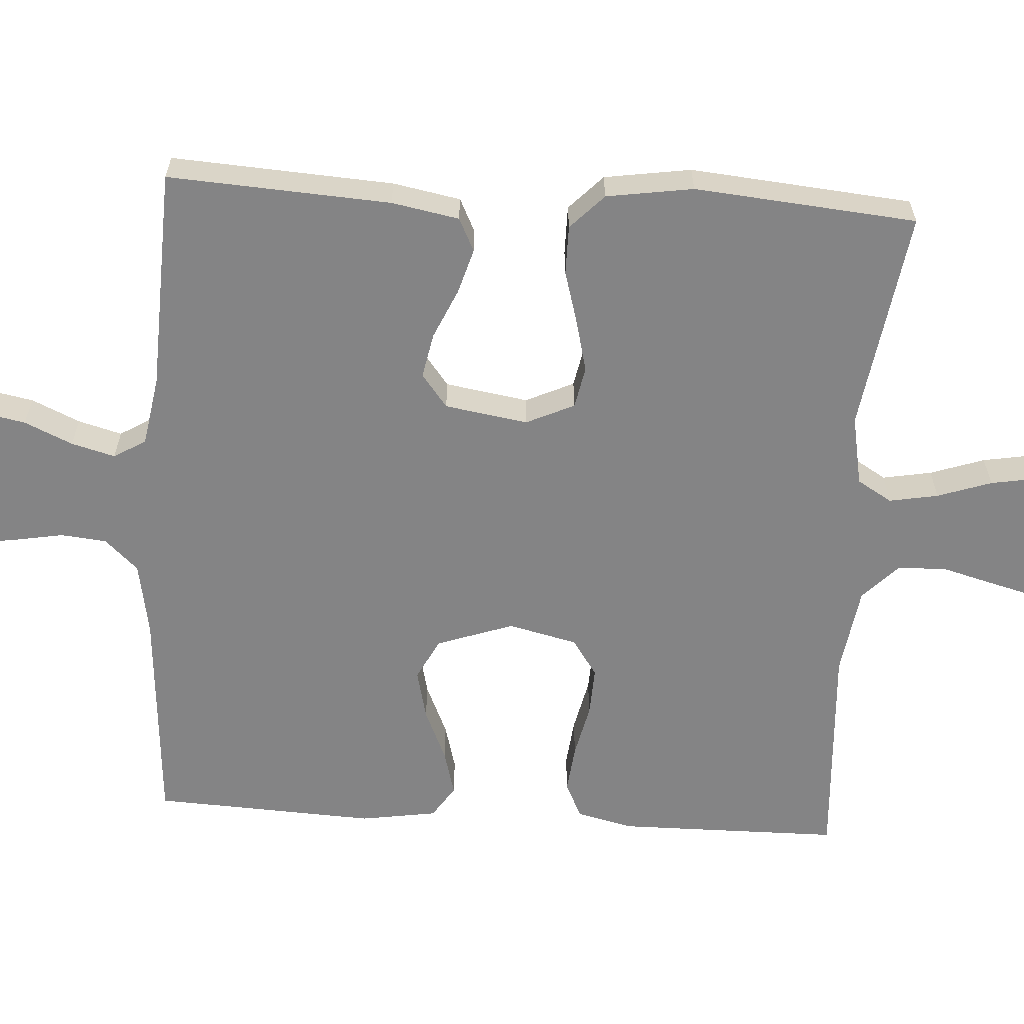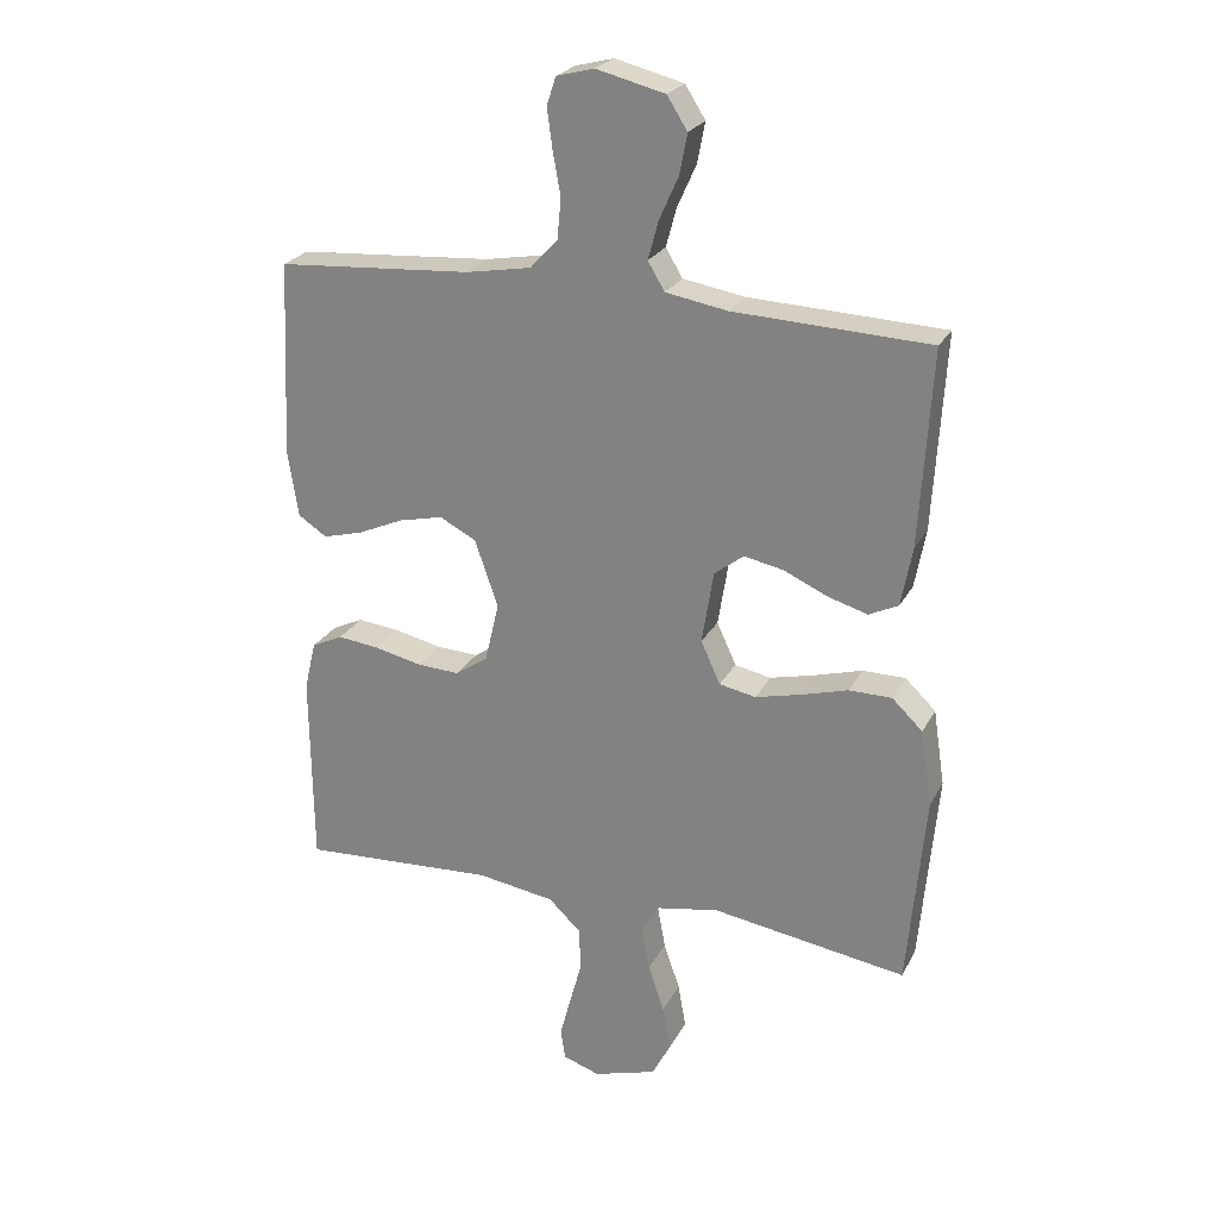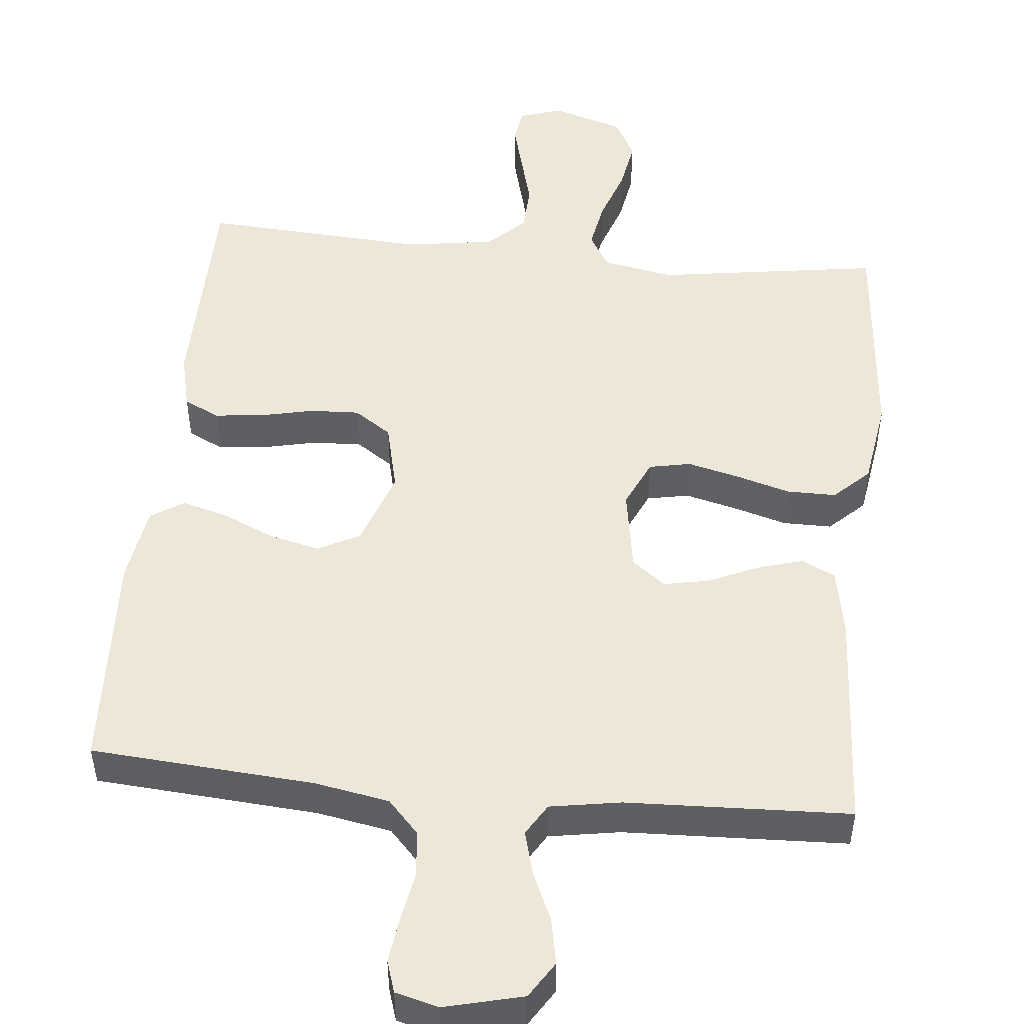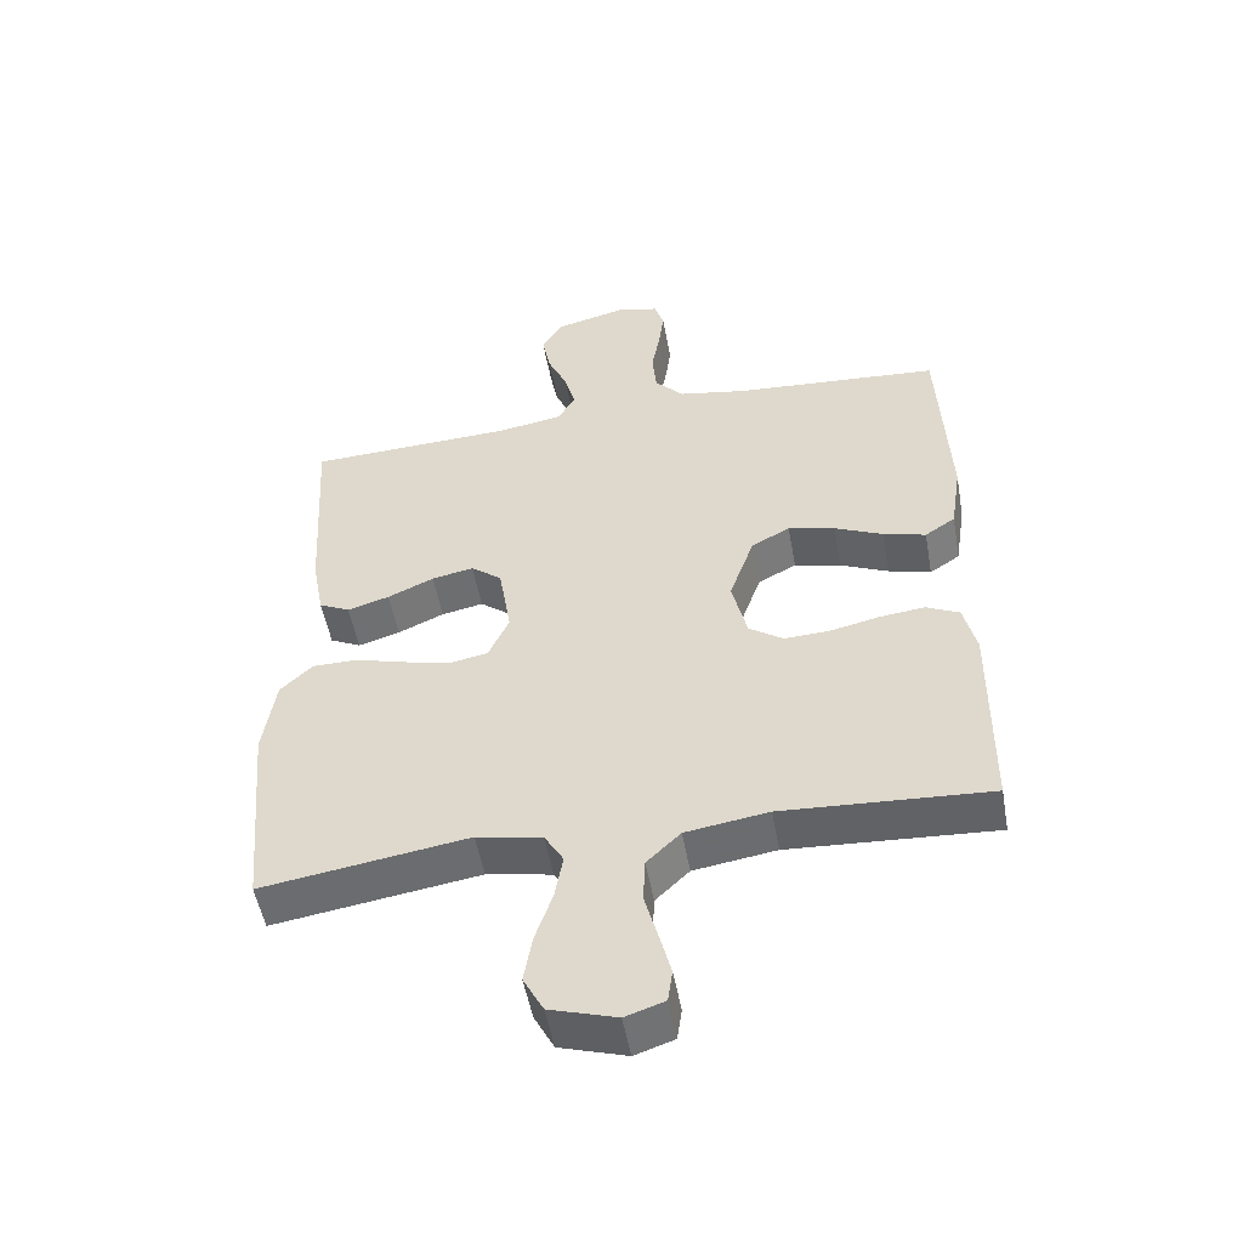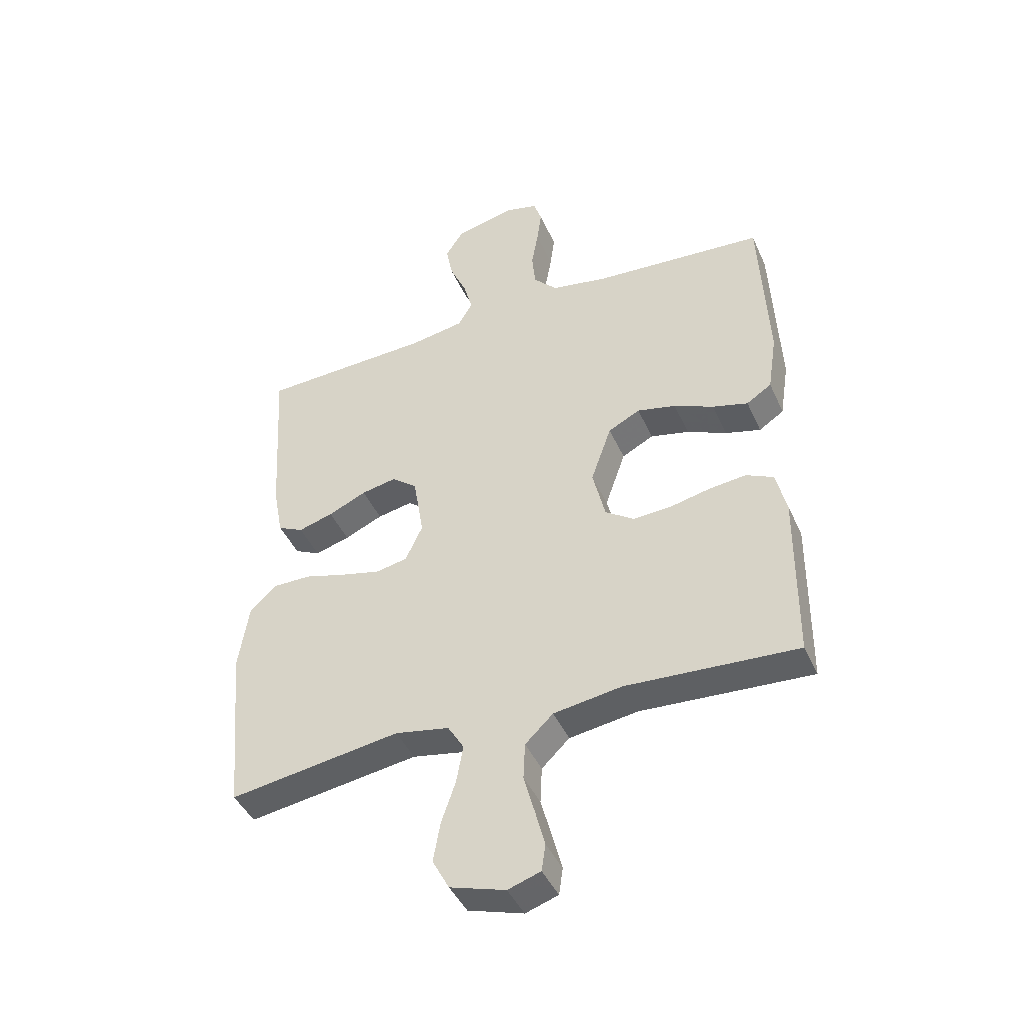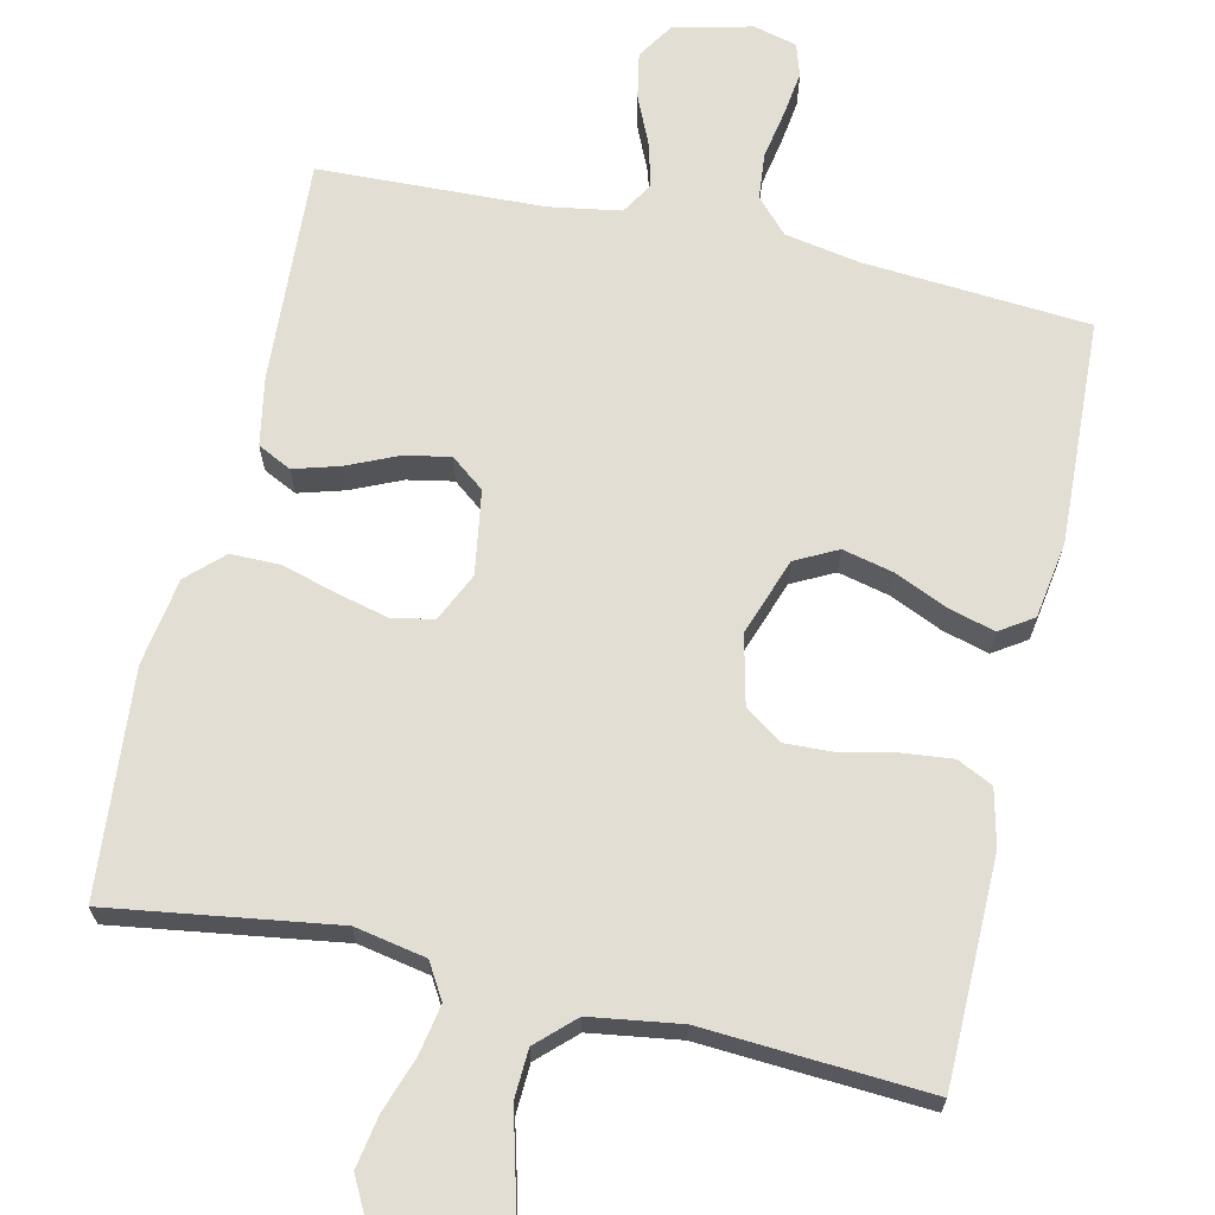
<metadata>
{"format":"obj","ext":"obj","renderer":"f3d","projection":"perspective","resolution":1024,"background":"white","views":[{"elev":-61.5,"azim":86.4,"up":"+Y"},{"elev":24.6,"azim":22.2,"up":"+Z"},{"elev":50.0,"azim":5.7,"up":"+Y"},{"elev":-51.7,"azim":-169.8,"up":"+Z"},{"elev":-43.6,"azim":-156.9,"up":"+Z"},{"elev":67.2,"azim":-167.1,"up":"+Y"}]}
</metadata>
<code>
v 0.5 0.07 0.5
v 0.482 0.07 0.2
v 0.465 0.07 0.109
v 0.42 0.07 0.087
v 0.359 0.07 0.105
v 0.292 0.07 0.135
v 0.231 0.07 0.147
v 0.186 0.07 0.112
v 0.168 0.07 0
v 0.198 0.07 -0.065
v 0.254 0.07 -0.076
v 0.323 0.07 -0.059
v 0.396 0.07 -0.038
v 0.462 0.07 -0.038
v 0.509 0.07 -0.083
v 0.527 0.07 -0.2
v 0.5 0.07 -0.5
v 0.2 0.07 -0.455
v 0.105 0.07 -0.473
v 0.077 0.07 -0.52
v 0.089 0.07 -0.586
v 0.114 0.07 -0.659
v 0.126 0.07 -0.728
v 0.097 0.07 -0.783
v 0 0.07 -0.813
v -0.057 0.07 -0.794
v -0.064 0.07 -0.747
v -0.047 0.07 -0.682
v -0.028 0.07 -0.612
v -0.031 0.07 -0.547
v -0.08 0.07 -0.5
v -0.2 0.07 -0.482
v -0.5 0.07 -0.5
v -0.503 0.07 -0.2
v -0.485 0.07 -0.124
v -0.437 0.07 -0.101
v -0.372 0.07 -0.108
v -0.3 0.07 -0.124
v -0.234 0.07 -0.127
v -0.184 0.07 -0.093
v -0.162 0.07 0
v -0.198 0.07 0.103
v -0.254 0.07 0.132
v -0.322 0.07 0.116
v -0.392 0.07 0.085
v -0.454 0.07 0.068
v -0.498 0.07 0.097
v -0.514 0.07 0.2
v -0.5 0.07 0.5
v -0.2 0.07 0.522
v -0.1 0.07 0.54
v -0.058 0.07 0.585
v -0.052 0.07 0.647
v -0.064 0.07 0.714
v -0.072 0.07 0.774
v -0.058 0.07 0.817
v 0 0.07 0.832
v 0.105 0.07 0.806
v 0.136 0.07 0.757
v 0.124 0.07 0.695
v 0.095 0.07 0.63
v 0.079 0.07 0.571
v 0.105 0.07 0.528
v 0.2 0.07 0.512
v 0.5 0 0.5
v 0.482 0 0.2
v 0.465 0 0.109
v 0.42 0 0.087
v 0.359 0 0.105
v 0.292 0 0.135
v 0.231 0 0.147
v 0.186 0 0.112
v 0.168 0 0
v 0.198 0 -0.065
v 0.254 0 -0.076
v 0.323 0 -0.059
v 0.396 0 -0.038
v 0.462 0 -0.038
v 0.509 0 -0.083
v 0.527 0 -0.2
v 0.5 0 -0.5
v 0.2 0 -0.455
v 0.105 0 -0.473
v 0.077 0 -0.52
v 0.089 0 -0.586
v 0.114 0 -0.659
v 0.126 0 -0.728
v 0.097 0 -0.783
v 0 0 -0.813
v -0.057 0 -0.794
v -0.064 0 -0.747
v -0.047 0 -0.682
v -0.028 0 -0.612
v -0.031 0 -0.547
v -0.08 0 -0.5
v -0.2 0 -0.482
v -0.5 0 -0.5
v -0.503 0 -0.2
v -0.485 0 -0.124
v -0.437 0 -0.101
v -0.372 0 -0.108
v -0.3 0 -0.124
v -0.234 0 -0.127
v -0.184 0 -0.093
v -0.162 0 0
v -0.198 0 0.103
v -0.254 0 0.132
v -0.322 0 0.116
v -0.392 0 0.085
v -0.454 0 0.068
v -0.498 0 0.097
v -0.514 0 0.2
v -0.5 0 0.5
v -0.2 0 0.522
v -0.1 0 0.54
v -0.058 0 0.585
v -0.052 0 0.647
v -0.064 0 0.714
v -0.072 0 0.774
v -0.058 0 0.817
v 0 0 0.832
v 0.105 0 0.806
v 0.136 0 0.757
v 0.124 0 0.695
v 0.095 0 0.63
v 0.079 0 0.571
v 0.105 0 0.528
v 0.2 0 0.512
f 58 59 60 61
f 58 61 62
f 57 58 62
f 56 57 62
f 53 54 55 56
f 53 56 62
f 52 53 62 63
f 47 48 49 50
f 47 50 51
f 44 45 46 47
f 43 44 47 51
f 42 43 51 52
f 35 36 37 38
f 35 38 39
f 32 33 34 35
f 31 32 35 39
f 30 31 39 40
f 26 27 28 29
f 24 25 26 29
f 24 29 30
f 21 22 23 24
f 20 21 24 30
f 19 20 30 40
f 15 16 17 18
f 12 13 14 15
f 11 12 15 18
f 10 11 18 19
f 3 4 5 6
f 3 6 7
f 64 1 2 3
f 63 64 3 7
f 41 42 52 63
f 9 10 19 40
f 8 9 40 41
f 7 8 41 63
f 125 124 123 122
f 126 125 122
f 126 122 121
f 126 121 120
f 120 119 118 117
f 126 120 117
f 127 126 117 116
f 114 113 112 111
f 115 114 111
f 111 110 109 108
f 115 111 108 107
f 116 115 107 106
f 102 101 100 99
f 103 102 99
f 99 98 97 96
f 103 99 96 95
f 104 103 95 94
f 93 92 91 90
f 93 90 89 88
f 94 93 88
f 88 87 86 85
f 94 88 85 84
f 104 94 84 83
f 82 81 80 79
f 79 78 77 76
f 82 79 76 75
f 83 82 75 74
f 70 69 68 67
f 71 70 67
f 67 66 65 128
f 71 67 128 127
f 127 116 106 105
f 104 83 74 73
f 105 104 73 72
f 127 105 72 71
f 1 65 66 2
f 2 66 67 3
f 3 67 68 4
f 4 68 69 5
f 5 69 70 6
f 6 70 71 7
f 7 71 72 8
f 8 72 73 9
f 9 73 74 10
f 10 74 75 11
f 11 75 76 12
f 12 76 77 13
f 13 77 78 14
f 14 78 79 15
f 15 79 80 16
f 16 80 81 17
f 17 81 82 18
f 18 82 83 19
f 19 83 84 20
f 20 84 85 21
f 21 85 86 22
f 22 86 87 23
f 23 87 88 24
f 24 88 89 25
f 25 89 90 26
f 26 90 91 27
f 27 91 92 28
f 28 92 93 29
f 29 93 94 30
f 30 94 95 31
f 31 95 96 32
f 32 96 97 33
f 33 97 98 34
f 34 98 99 35
f 35 99 100 36
f 36 100 101 37
f 37 101 102 38
f 38 102 103 39
f 39 103 104 40
f 40 104 105 41
f 41 105 106 42
f 42 106 107 43
f 43 107 108 44
f 44 108 109 45
f 45 109 110 46
f 46 110 111 47
f 47 111 112 48
f 48 112 113 49
f 49 113 114 50
f 50 114 115 51
f 51 115 116 52
f 52 116 117 53
f 53 117 118 54
f 54 118 119 55
f 55 119 120 56
f 56 120 121 57
f 57 121 122 58
f 58 122 123 59
f 59 123 124 60
f 60 124 125 61
f 61 125 126 62
f 62 126 127 63
f 63 127 128 64
f 64 128 65 1

</code>
